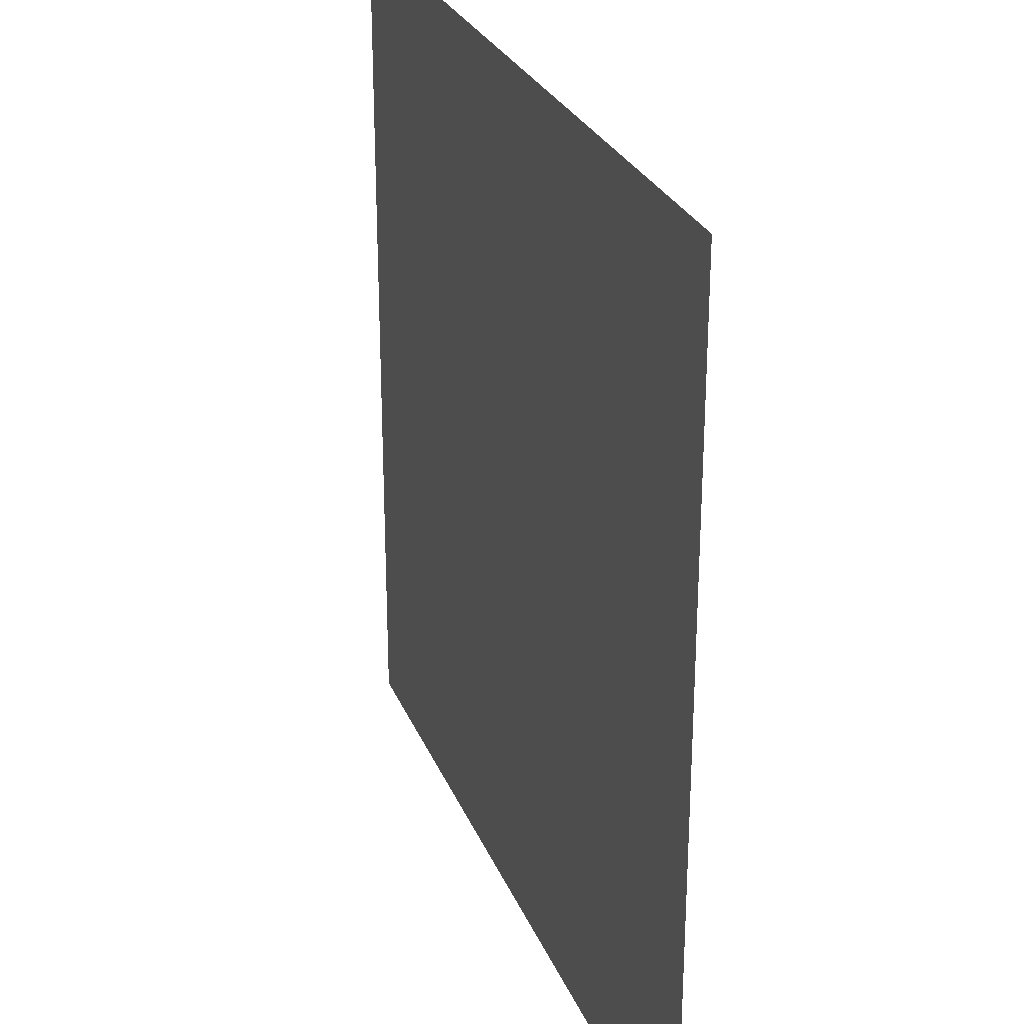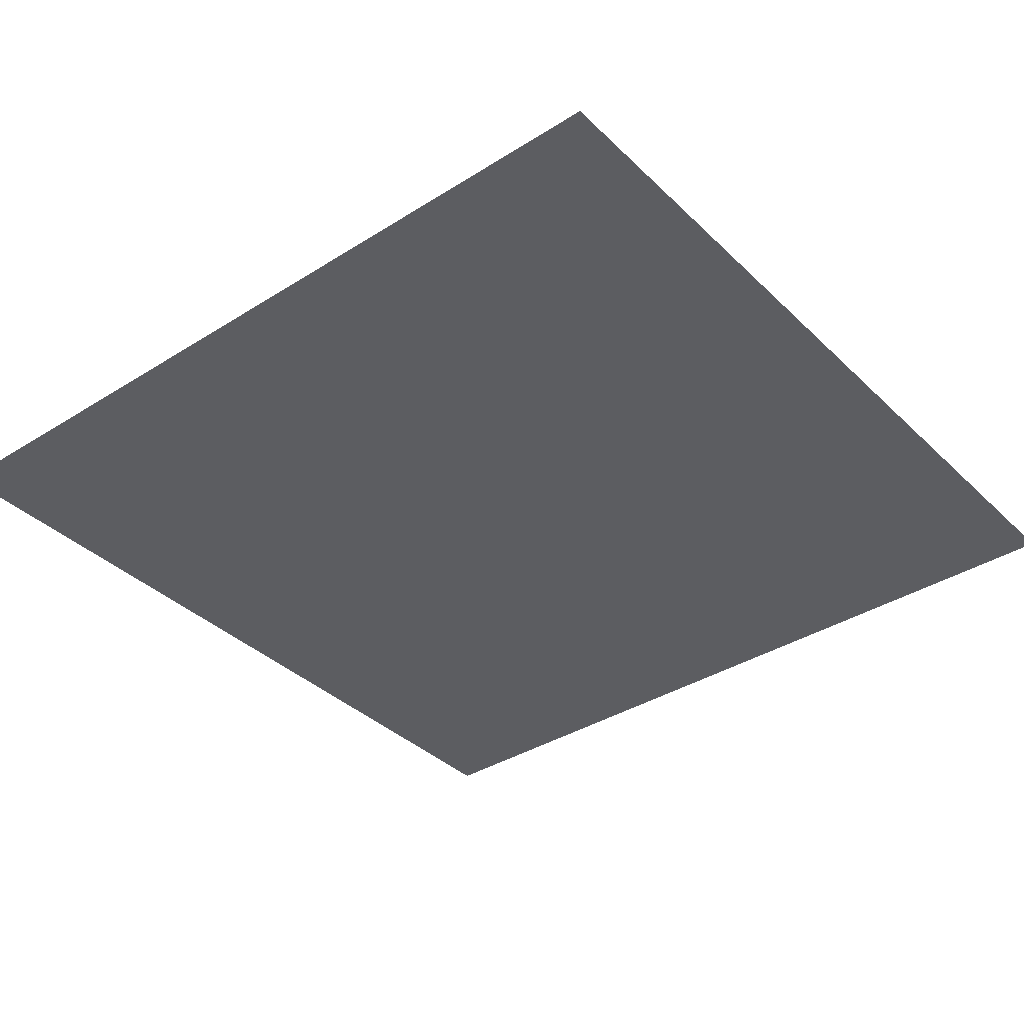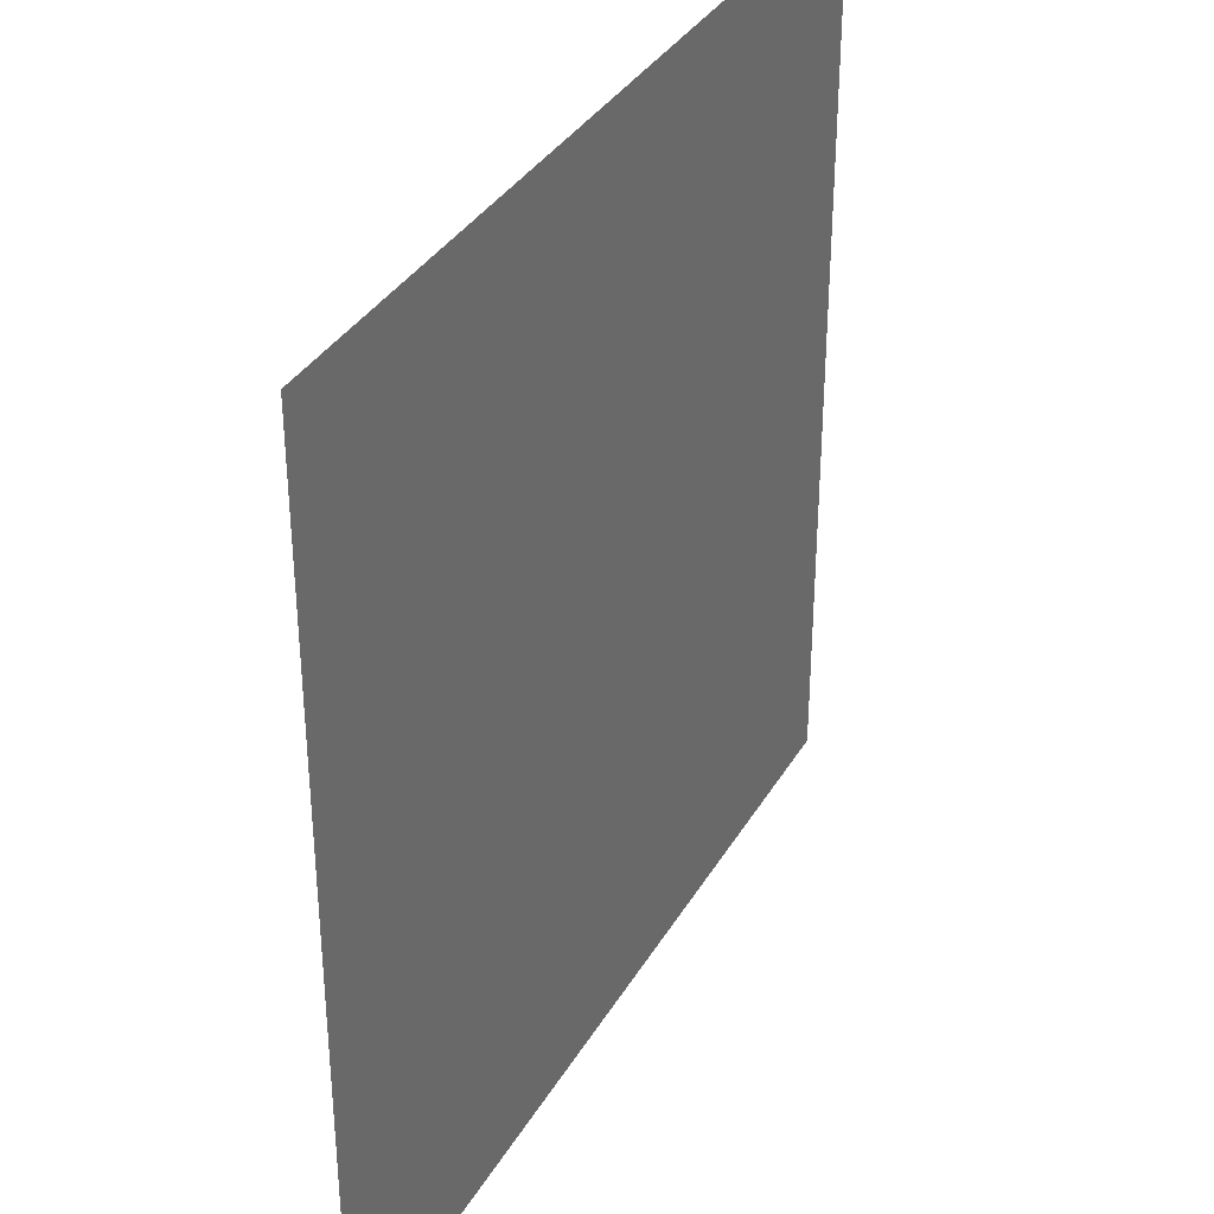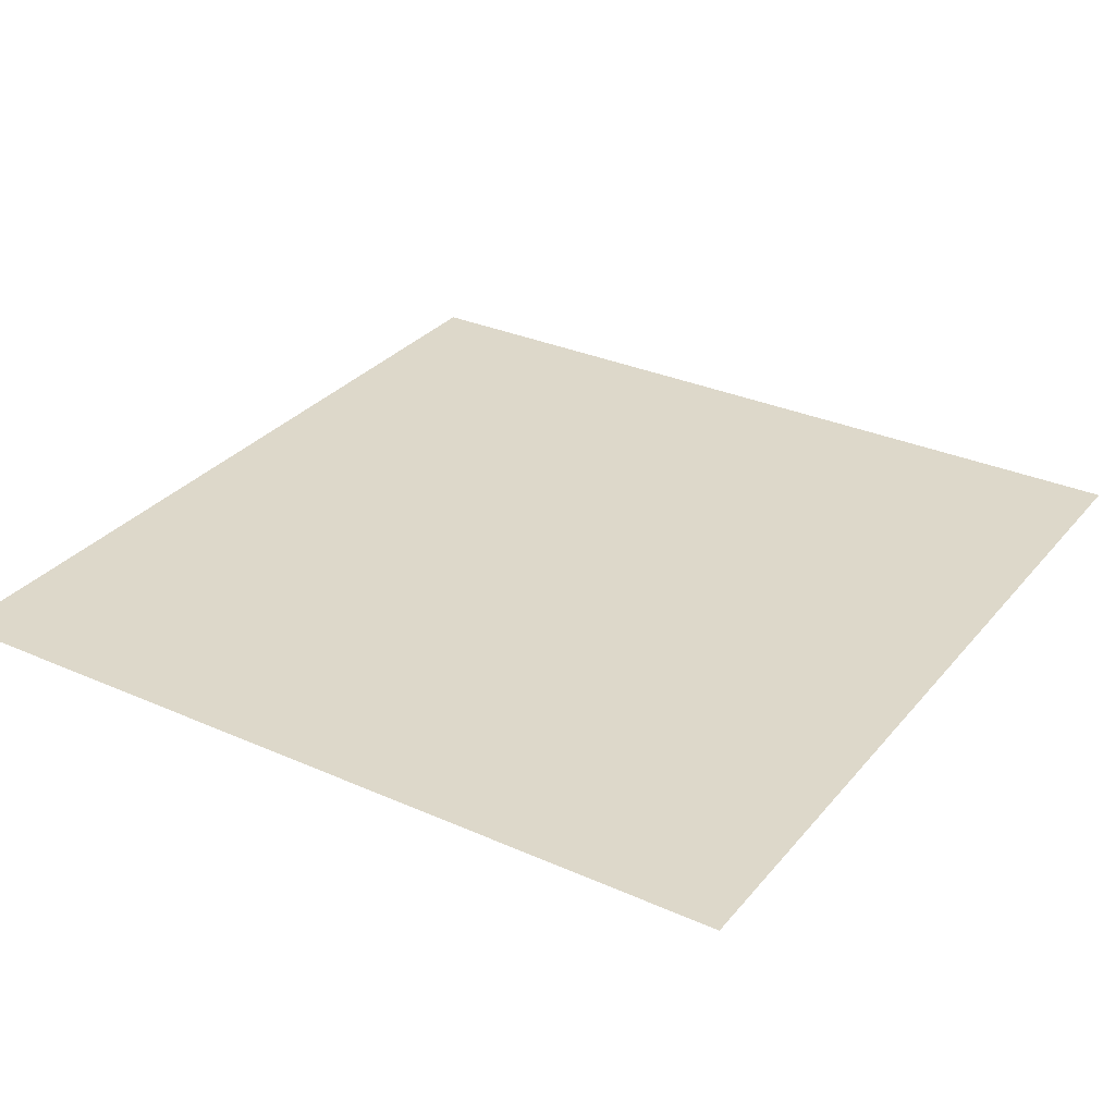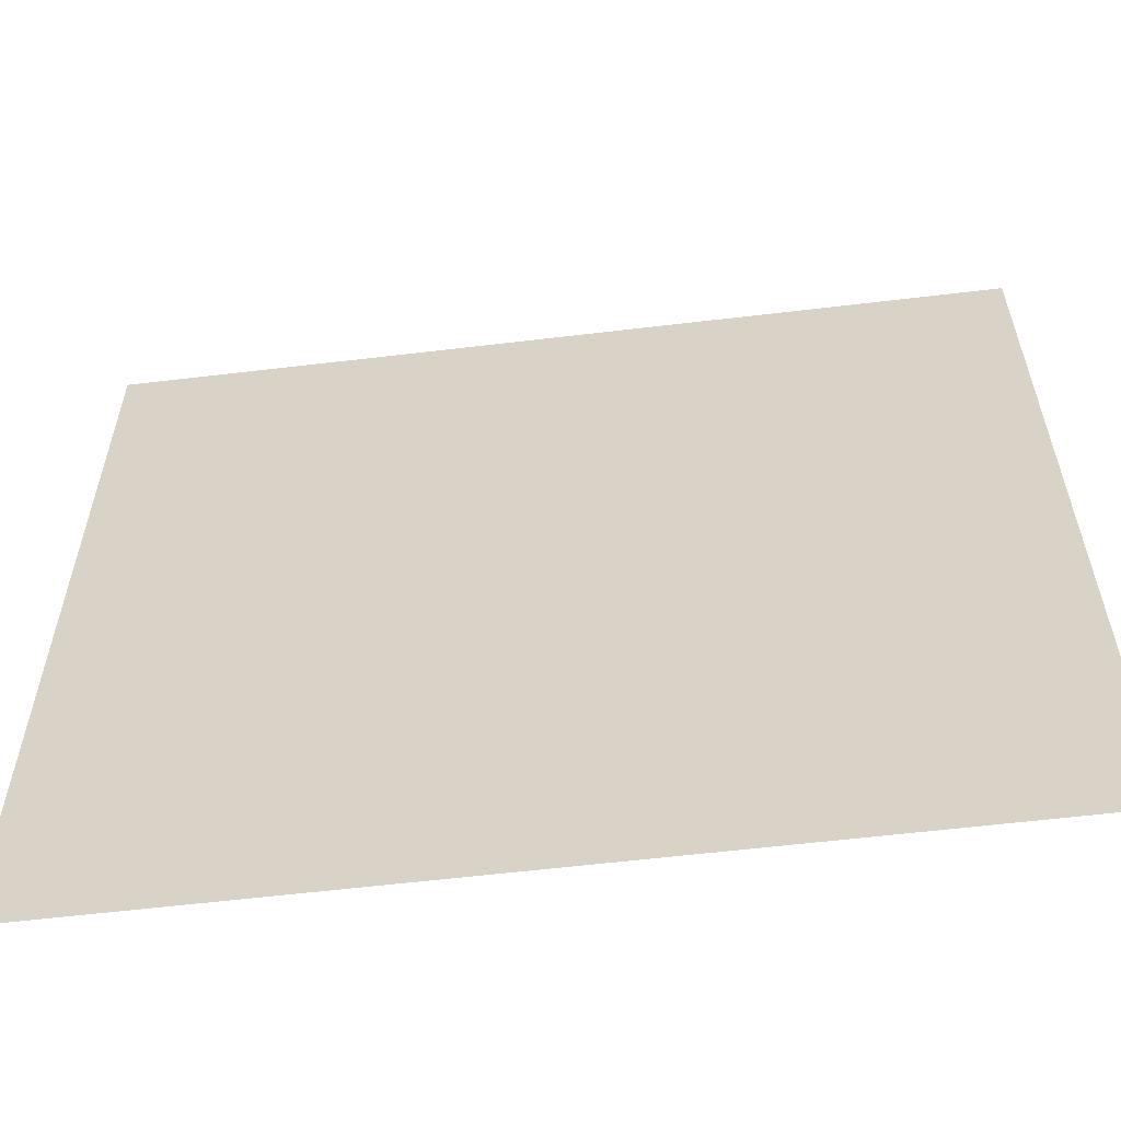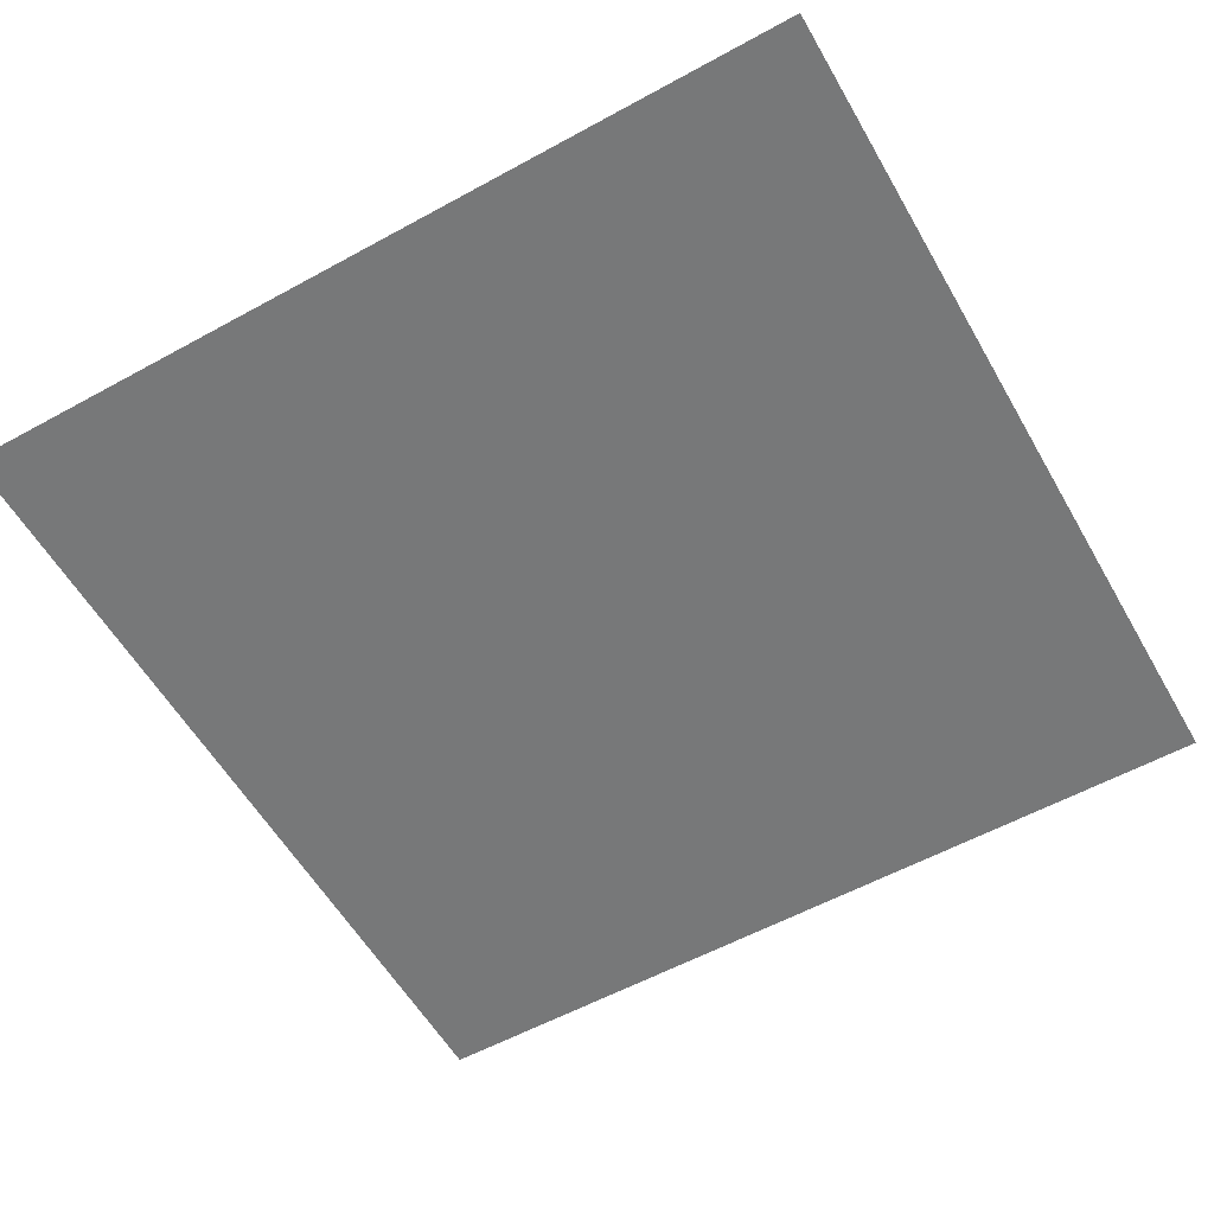
<metadata>
{"format":"obj","ext":"obj","renderer":"f3d","projection":"perspective","resolution":1024,"background":"white","views":[{"elev":27.3,"azim":70.9,"up":"+Y"},{"elev":-36.8,"azim":129.2,"up":"+Z"},{"elev":35.3,"azim":-63.3,"up":"+Y"},{"elev":31.0,"azim":-57.6,"up":"+Z"},{"elev":-59.5,"azim":7.0,"up":"+Y"},{"elev":-57.3,"azim":29.7,"up":"+Z"}]}
</metadata>
<code>
v -64 -96 0
v -96 -96 0
v -96 -64 0
v -64 -64 0
g floor2_mesh_0006
f 1 2 3 4

</code>
